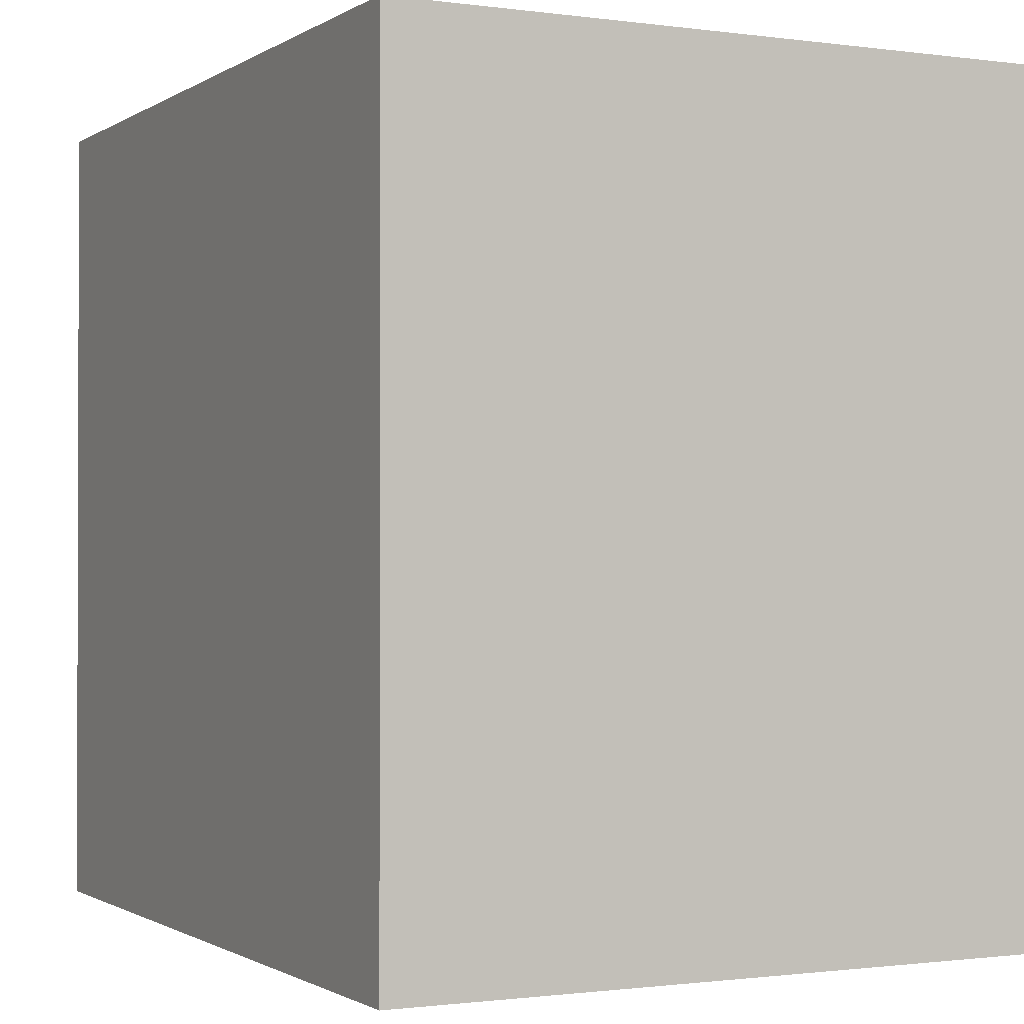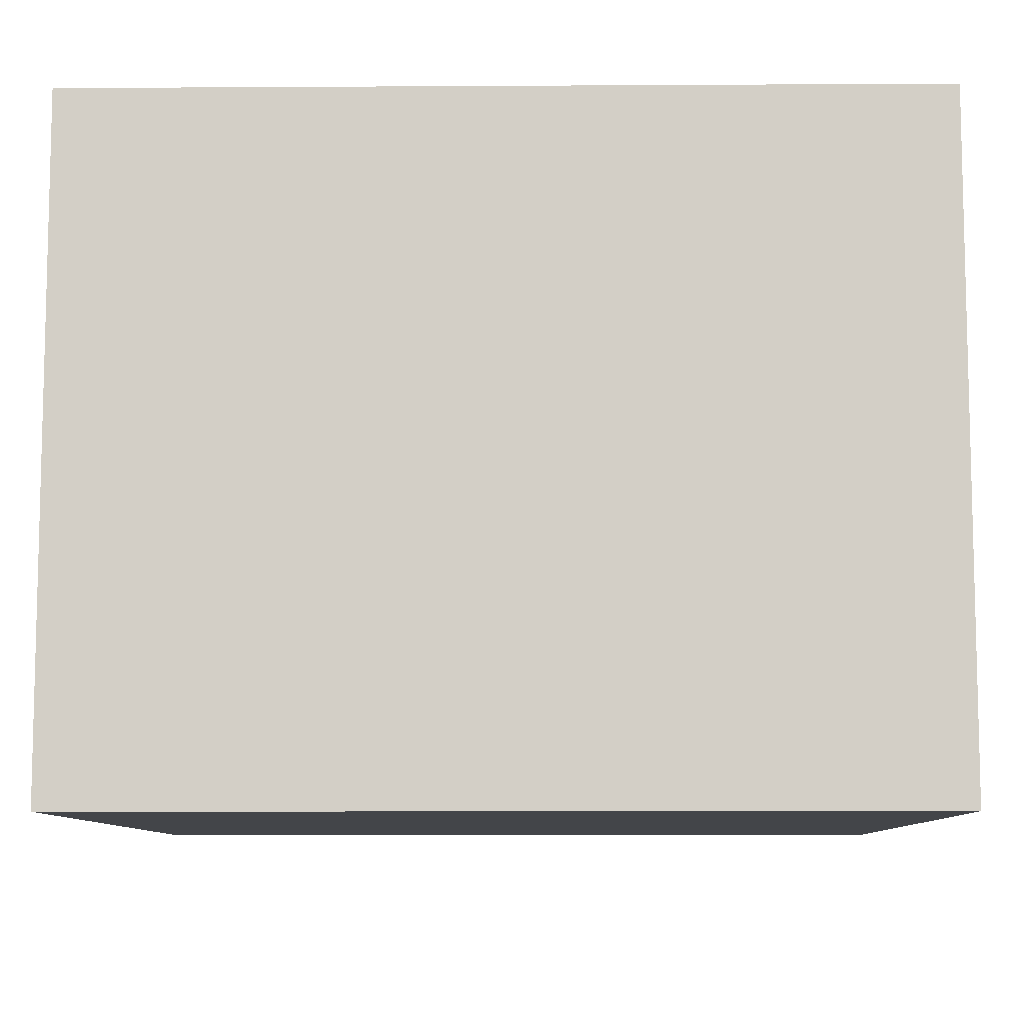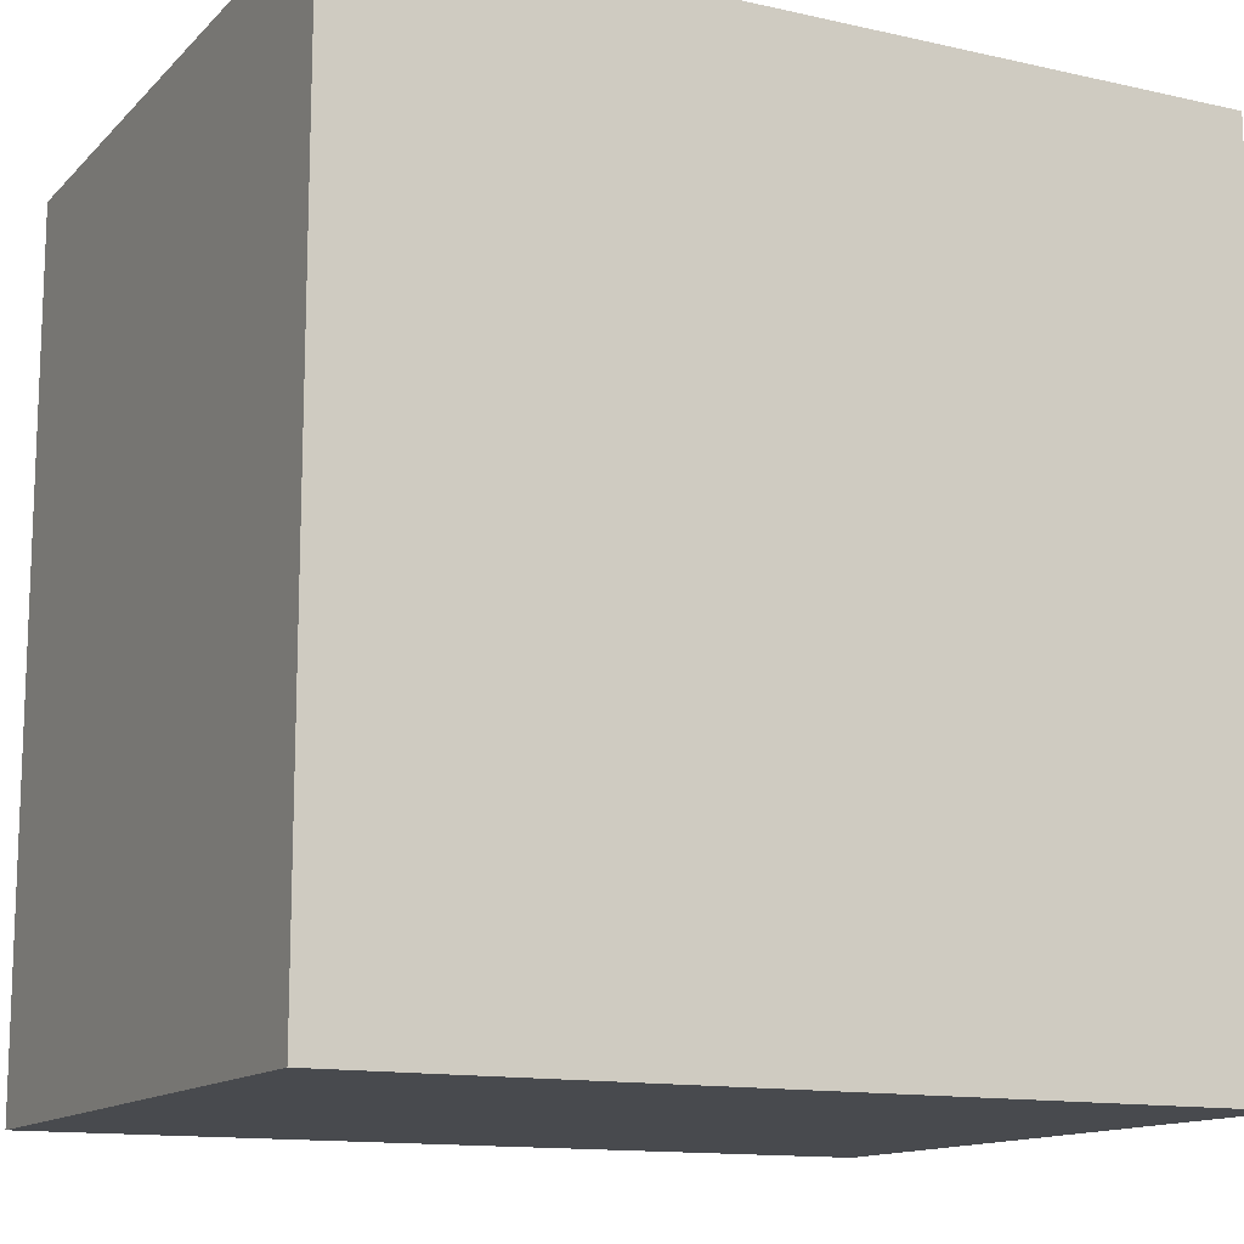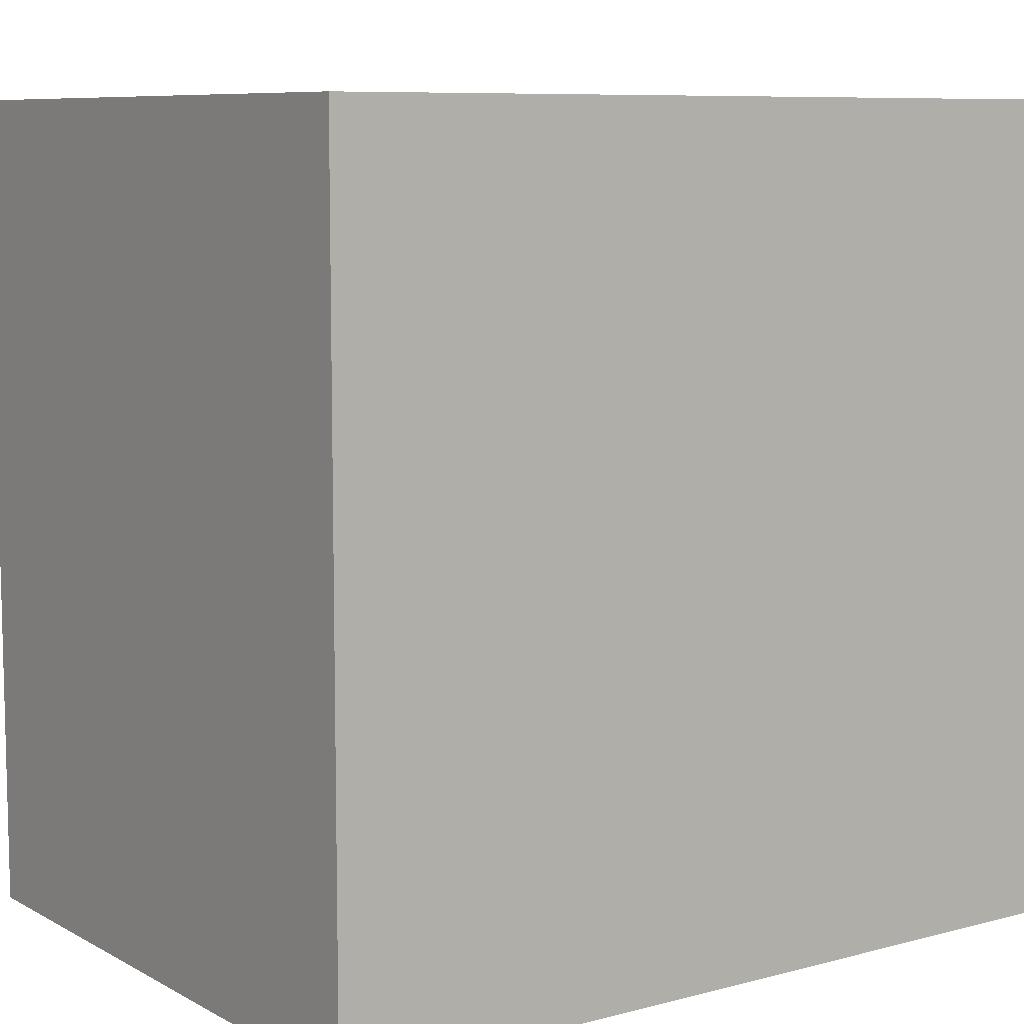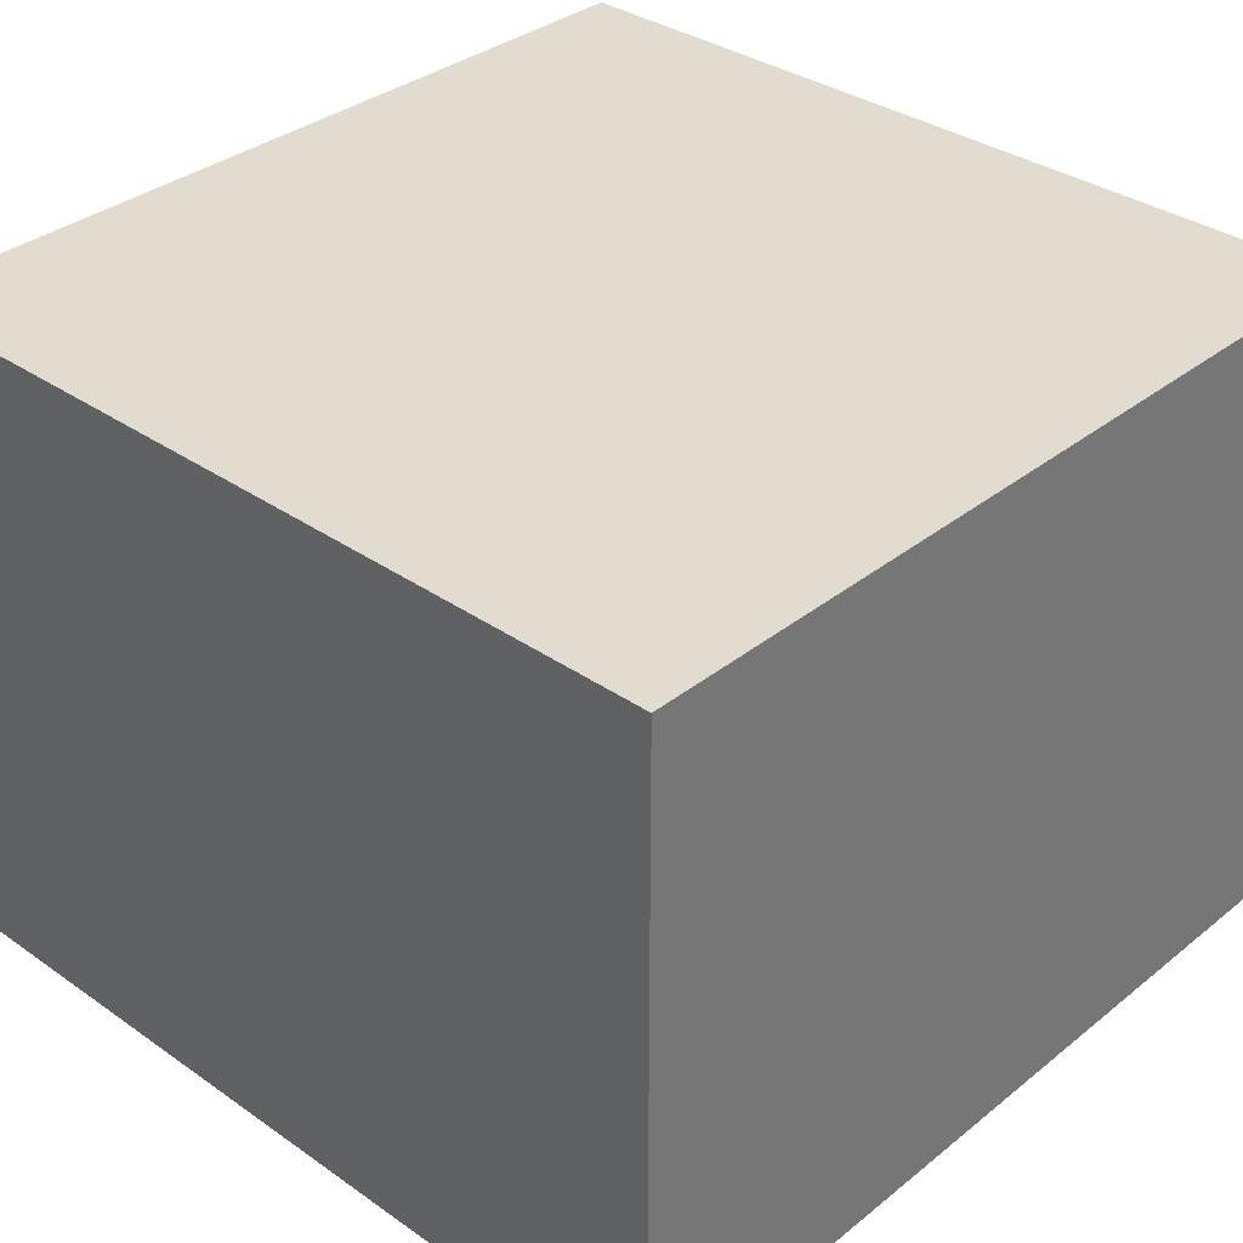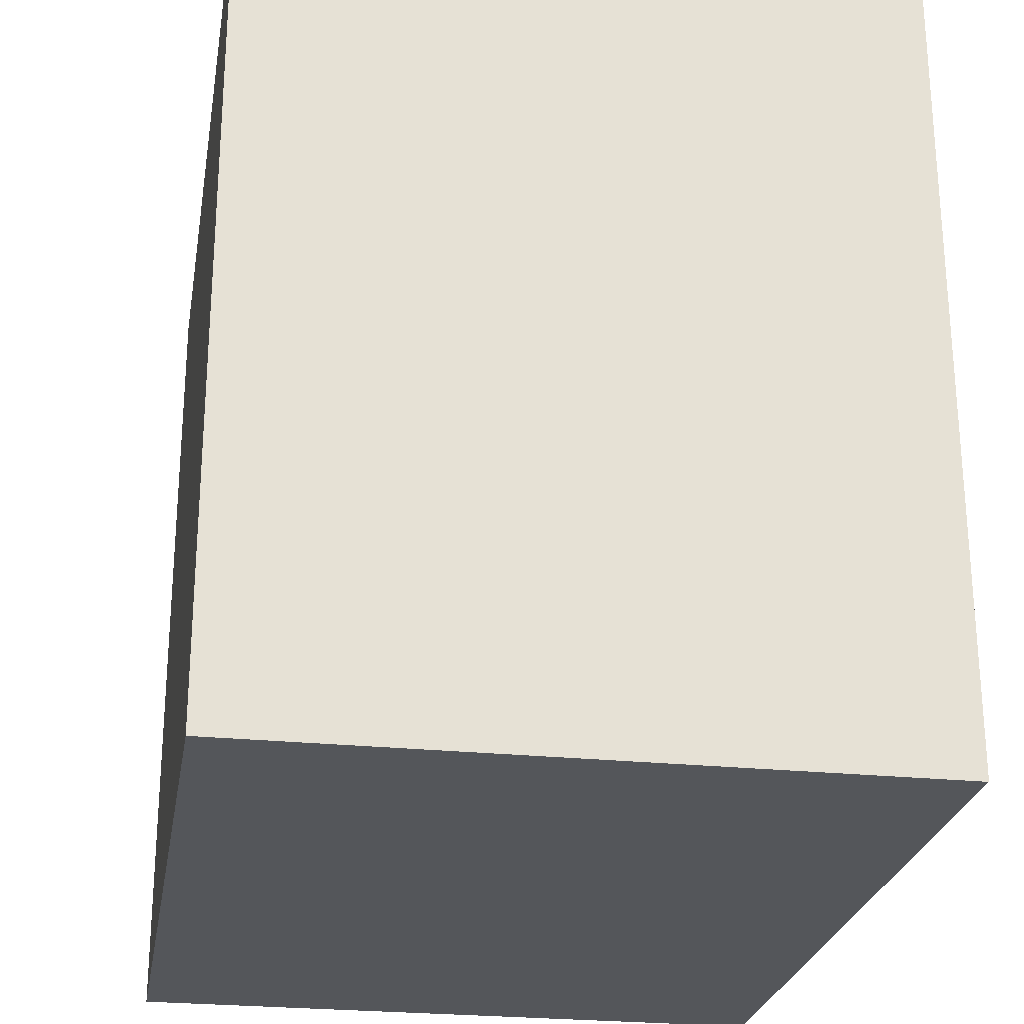
<metadata>
{"format":"obj","ext":"obj","renderer":"f3d","projection":"perspective","resolution":1024,"background":"white","views":[{"elev":-1.0,"azim":63.3,"up":"+Z"},{"elev":-8.9,"azim":-179.1,"up":"+Y"},{"elev":-13.3,"azim":-27.0,"up":"+Z"},{"elev":8.4,"azim":-35.5,"up":"+Z"},{"elev":34.4,"azim":43.1,"up":"+Y"},{"elev":-25.4,"azim":-99.5,"up":"+Z"}]}
</metadata>
<code>
g parts_col_117
v -3.328 -3.328 -3.328
v 3.328 -3.328 -3.328
v 3.328 1.958 -3.328
v -3.328 1.958 -3.328
v -3.328 -3.328 3.328
v -3.328 1.958 3.328
v 3.328 1.958 3.328
v 3.328 -3.328 3.328
v -3.328 -3.328 -3.328
v -3.328 -3.328 3.328
v 3.328 -3.328 3.328
v 3.328 -3.328 -3.328
v 3.328 -3.328 -3.328
v 3.328 -3.328 3.328
v 3.328 1.958 3.328
v 3.328 1.958 -3.328
v 3.328 1.958 -3.328
v 3.328 1.958 3.328
v -3.328 1.958 3.328
v -3.328 1.958 -3.328
v -3.328 1.958 -3.328
v -3.328 1.958 3.328
v -3.328 -3.328 3.328
v -3.328 -3.328 -3.328
g parts_col_117_0
f 3 2 1
f 4 3 1
f 7 6 5
f 8 7 5
f 11 10 9
f 12 11 9
f 15 14 13
f 16 15 13
f 19 18 17
f 20 19 17
f 23 22 21
f 24 23 21

</code>
